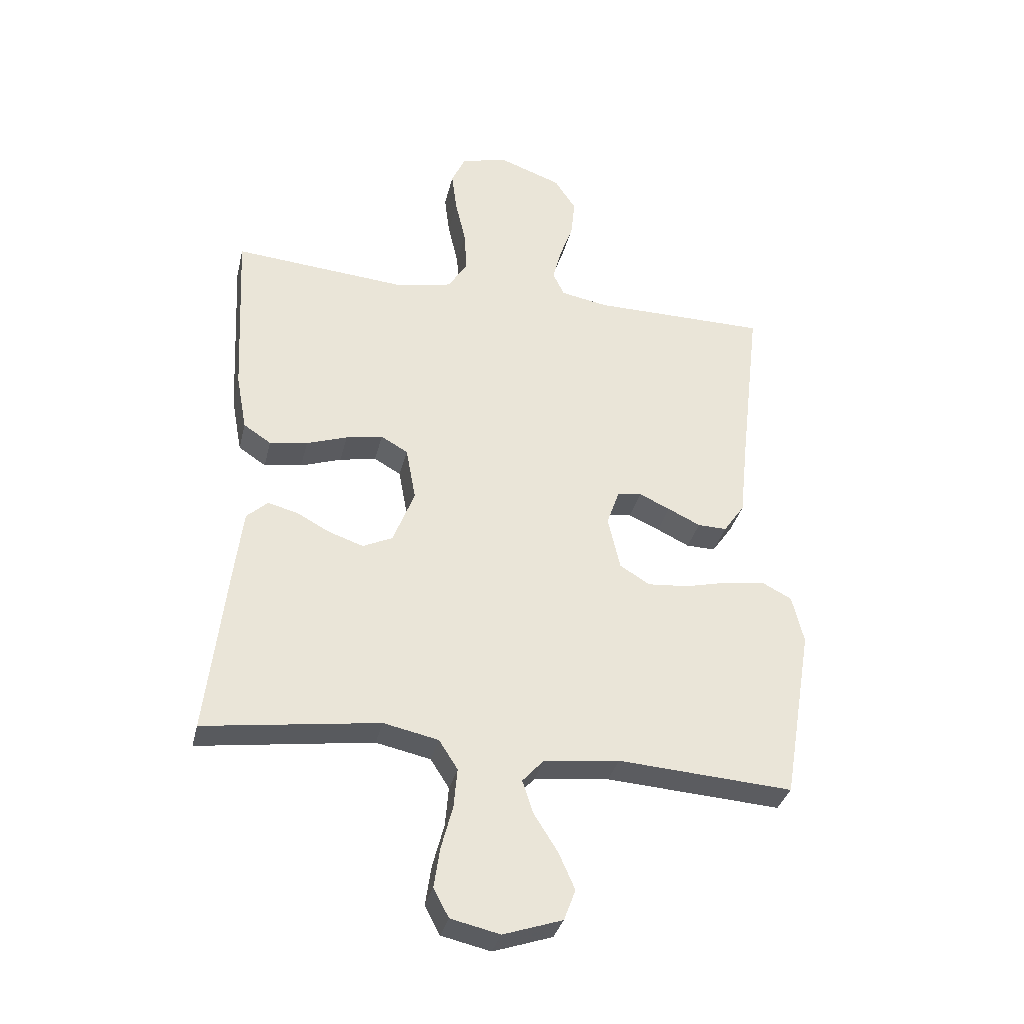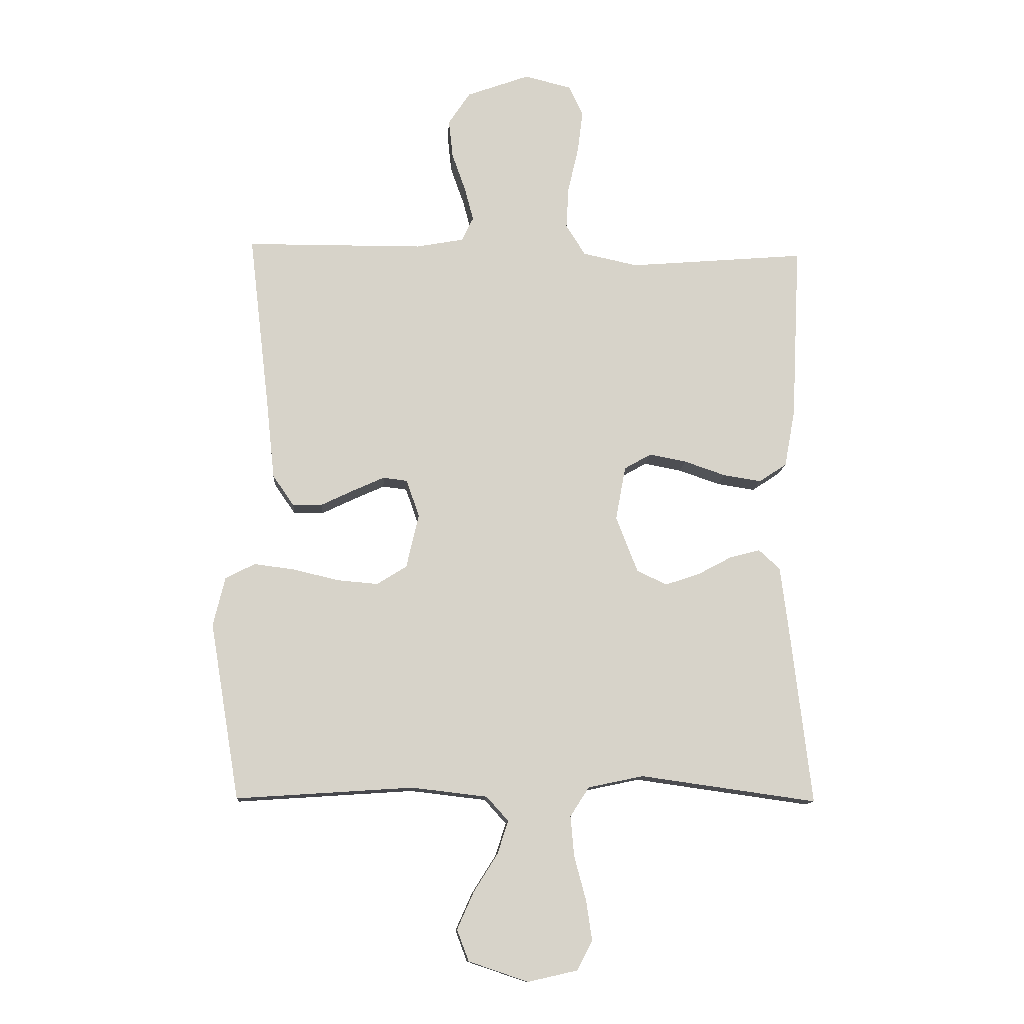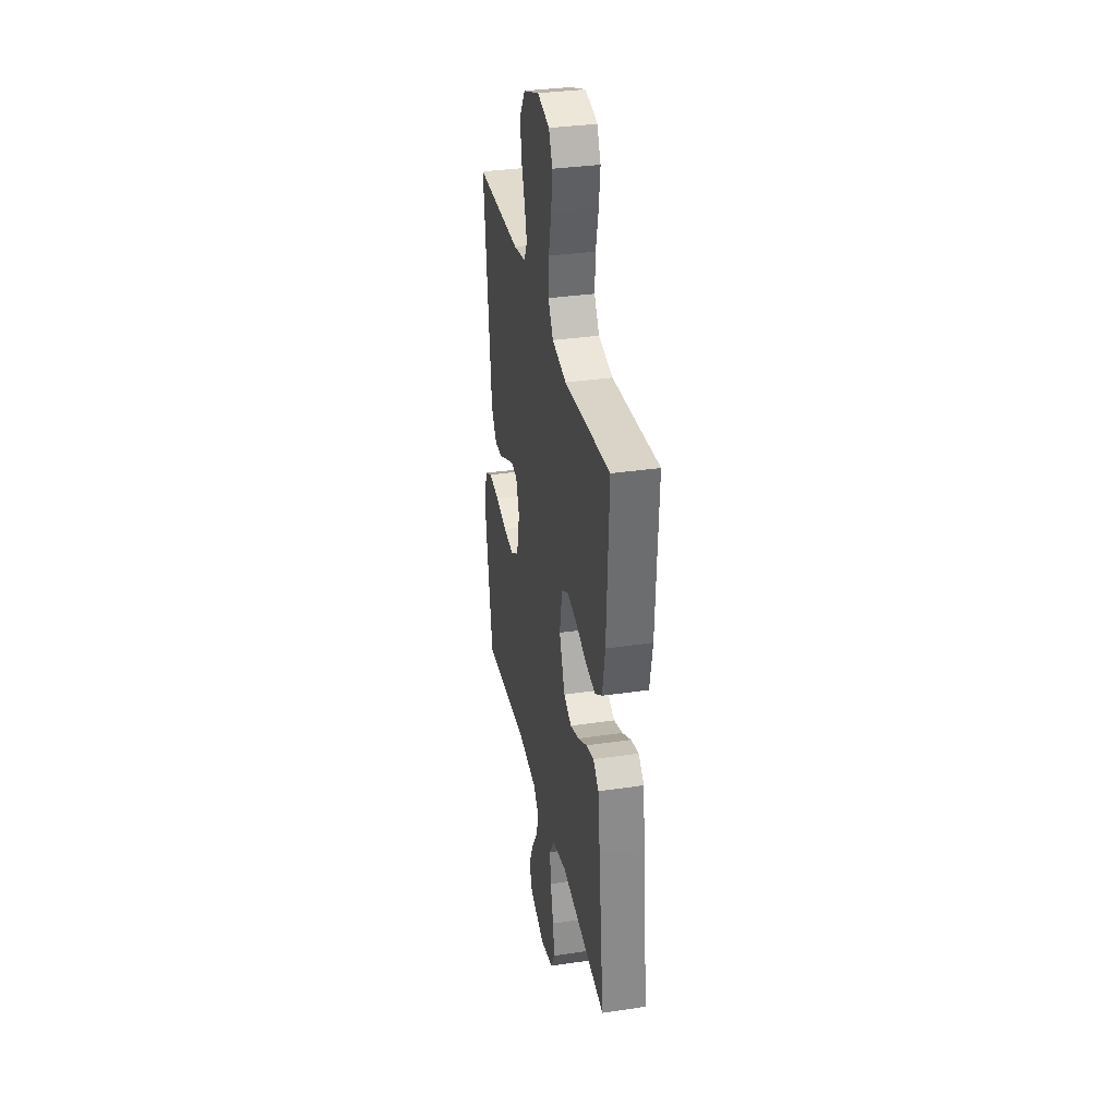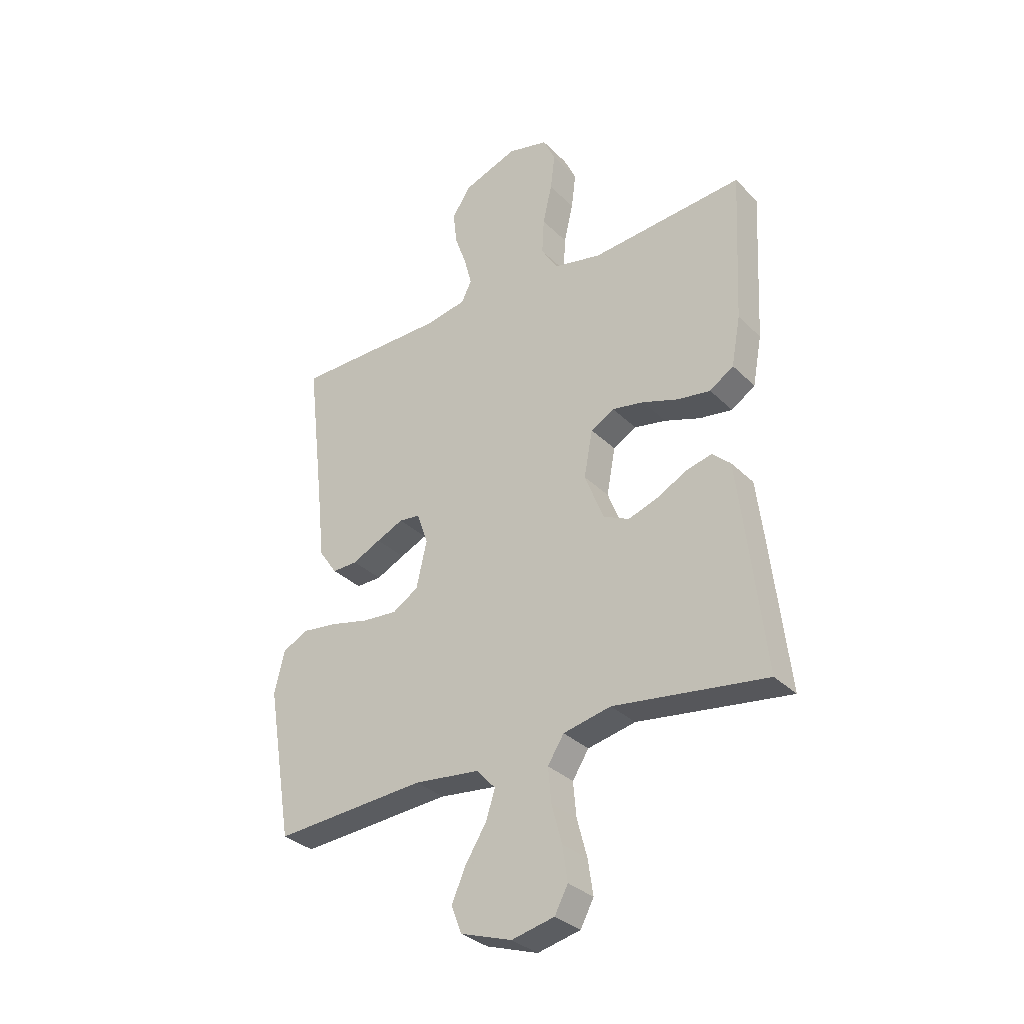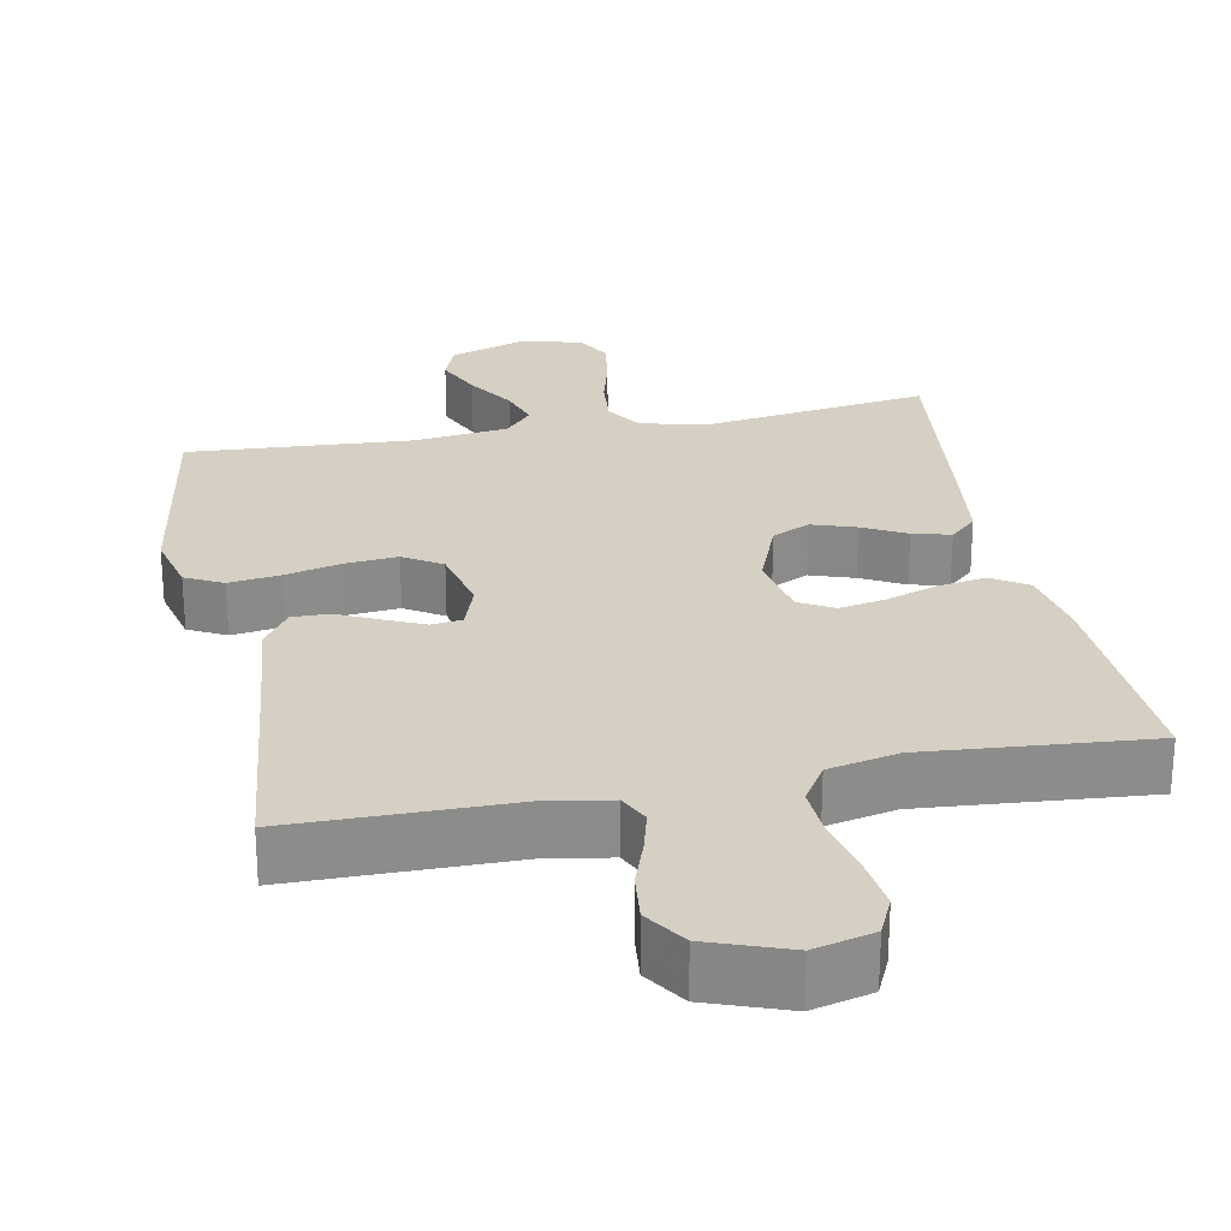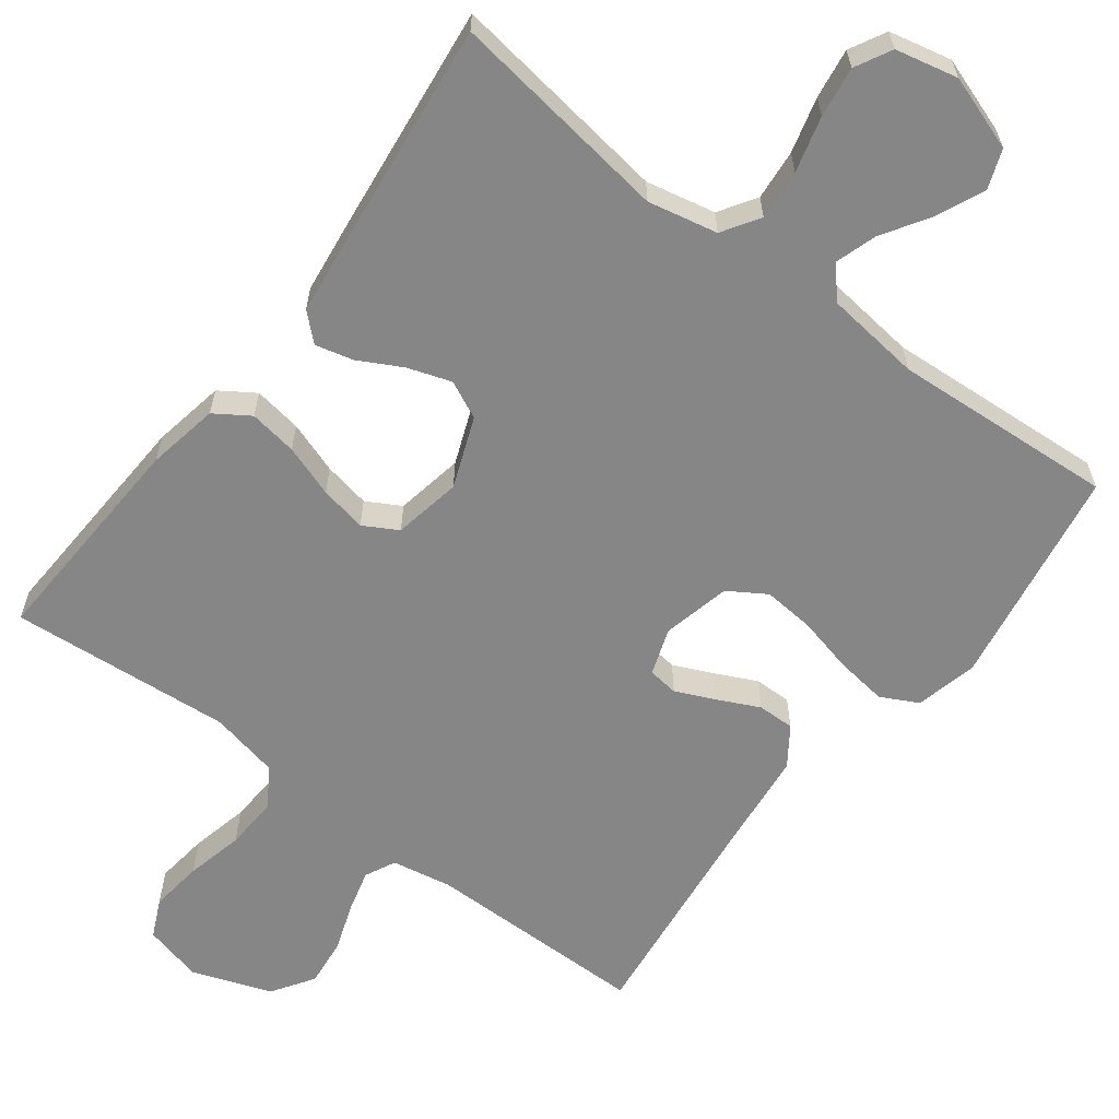
<metadata>
{"format":"obj","ext":"obj","renderer":"f3d","projection":"perspective","resolution":1024,"background":"white","views":[{"elev":-34.1,"azim":166.9,"up":"+Z"},{"elev":-12.3,"azim":-3.7,"up":"+Z"},{"elev":33.6,"azim":78.6,"up":"+Z"},{"elev":-32.5,"azim":36.8,"up":"+Z"},{"elev":26.2,"azim":-11.2,"up":"+Y"},{"elev":-62.1,"azim":142.8,"up":"+Y"}]}
</metadata>
<code>
v 0.5 0.07 -0.5
v 0.2 0.07 -0.458
v 0.106 0.07 -0.478
v 0.074 0.07 -0.528
v 0.08 0.07 -0.596
v 0.1 0.07 -0.671
v 0.11 0.07 -0.739
v 0.084 0.07 -0.788
v 0 0.07 -0.807
v -0.101 0.07 -0.773
v -0.121 0.07 -0.72
v -0.093 0.07 -0.657
v -0.052 0.07 -0.592
v -0.034 0.07 -0.536
v -0.071 0.07 -0.495
v -0.2 0.07 -0.48
v -0.5 0.07 -0.5
v -0.55 0.07 -0.2
v -0.53 0.07 -0.117
v -0.48 0.07 -0.091
v -0.41 0.07 -0.1
v -0.335 0.07 -0.118
v -0.265 0.07 -0.124
v -0.214 0.07 -0.092
v -0.193 0.07 0
v -0.215 0.07 0.063
v -0.256 0.07 0.068
v -0.309 0.07 0.044
v -0.365 0.07 0.017
v -0.415 0.07 0.016
v -0.451 0.07 0.068
v -0.465 0.07 0.2
v -0.5 0.07 0.5
v -0.2 0.07 0.502
v -0.119 0.07 0.517
v -0.099 0.07 0.558
v -0.114 0.07 0.615
v -0.137 0.07 0.68
v -0.144 0.07 0.745
v -0.107 0.07 0.801
v 0 0.07 0.84
v 0.08 0.07 0.82
v 0.104 0.07 0.768
v 0.095 0.07 0.697
v 0.077 0.07 0.619
v 0.073 0.07 0.548
v 0.106 0.07 0.495
v 0.2 0.07 0.475
v 0.5 0.07 0.5
v 0.485 0.07 0.2
v 0.467 0.07 0.103
v 0.42 0.07 0.072
v 0.355 0.07 0.082
v 0.285 0.07 0.106
v 0.222 0.07 0.118
v 0.176 0.07 0.092
v 0.159 0.07 0
v 0.196 0.07 -0.095
v 0.247 0.07 -0.119
v 0.306 0.07 -0.099
v 0.364 0.07 -0.068
v 0.415 0.07 -0.055
v 0.451 0.07 -0.088
v 0.465 0.07 -0.2
v 0.5 0 -0.5
v 0.2 0 -0.458
v 0.106 0 -0.478
v 0.074 0 -0.528
v 0.08 0 -0.596
v 0.1 0 -0.671
v 0.11 0 -0.739
v 0.084 0 -0.788
v 0 0 -0.807
v -0.101 0 -0.773
v -0.121 0 -0.72
v -0.093 0 -0.657
v -0.052 0 -0.592
v -0.034 0 -0.536
v -0.071 0 -0.495
v -0.2 0 -0.48
v -0.5 0 -0.5
v -0.55 0 -0.2
v -0.53 0 -0.117
v -0.48 0 -0.091
v -0.41 0 -0.1
v -0.335 0 -0.118
v -0.265 0 -0.124
v -0.214 0 -0.092
v -0.193 0 0
v -0.215 0 0.063
v -0.256 0 0.068
v -0.309 0 0.044
v -0.365 0 0.017
v -0.415 0 0.016
v -0.451 0 0.068
v -0.465 0 0.2
v -0.5 0 0.5
v -0.2 0 0.502
v -0.119 0 0.517
v -0.099 0 0.558
v -0.114 0 0.615
v -0.137 0 0.68
v -0.144 0 0.745
v -0.107 0 0.801
v 0 0 0.84
v 0.08 0 0.82
v 0.104 0 0.768
v 0.095 0 0.697
v 0.077 0 0.619
v 0.073 0 0.548
v 0.106 0 0.495
v 0.2 0 0.475
v 0.5 0 0.5
v 0.485 0 0.2
v 0.467 0 0.103
v 0.42 0 0.072
v 0.355 0 0.082
v 0.285 0 0.106
v 0.222 0 0.118
v 0.176 0 0.092
v 0.159 0 0
v 0.196 0 -0.095
v 0.247 0 -0.119
v 0.306 0 -0.099
v 0.364 0 -0.068
v 0.415 0 -0.055
v 0.451 0 -0.088
v 0.465 0 -0.2
f 64 1 2
f 63 64 2
f 62 63 2
f 61 62 2
f 60 61 2
f 59 60 2 3
f 58 59 3 4
f 57 58 4
f 52 53 54
f 51 52 54
f 50 51 54
f 49 50 54
f 48 49 54
f 47 48 54 55
f 46 47 55 56
f 43 44 45
f 42 43 45
f 41 42 45
f 40 41 45
f 39 40 45
f 38 39 45
f 37 38 45
f 36 37 45 46
f 46 56 57
f 36 46 57
f 35 36 57
f 32 33 34
f 32 34 35
f 31 32 35
f 30 31 35
f 29 30 35
f 28 29 35
f 20 21 22
f 19 20 22
f 18 19 22
f 17 18 22
f 16 17 22
f 15 16 22 23
f 14 15 23 24
f 11 12 13
f 10 11 13
f 9 10 13
f 8 9 13
f 7 8 13
f 6 7 13
f 5 6 13
f 4 5 13 14
f 14 24 25
f 4 14 25
f 57 4 25
f 27 28 35
f 26 27 35
f 25 26 35 57
f 66 65 128
f 66 128 127
f 66 127 126
f 66 126 125
f 66 125 124
f 67 66 124 123
f 68 67 123 122
f 68 122 121
f 118 117 116
f 118 116 115
f 118 115 114
f 118 114 113
f 118 113 112
f 119 118 112 111
f 120 119 111 110
f 109 108 107
f 109 107 106
f 109 106 105
f 109 105 104
f 109 104 103
f 109 103 102
f 109 102 101
f 110 109 101 100
f 121 120 110
f 121 110 100
f 121 100 99
f 98 97 96
f 99 98 96
f 99 96 95
f 99 95 94
f 99 94 93
f 99 93 92
f 86 85 84
f 86 84 83
f 86 83 82
f 86 82 81
f 86 81 80
f 87 86 80 79
f 88 87 79 78
f 77 76 75
f 77 75 74
f 77 74 73
f 77 73 72
f 77 72 71
f 77 71 70
f 77 70 69
f 78 77 69 68
f 89 88 78
f 89 78 68
f 89 68 121
f 99 92 91
f 99 91 90
f 121 99 90 89
f 1 65 66 2
f 2 66 67 3
f 3 67 68 4
f 4 68 69 5
f 5 69 70 6
f 6 70 71 7
f 7 71 72 8
f 8 72 73 9
f 9 73 74 10
f 10 74 75 11
f 11 75 76 12
f 12 76 77 13
f 13 77 78 14
f 14 78 79 15
f 15 79 80 16
f 16 80 81 17
f 17 81 82 18
f 18 82 83 19
f 19 83 84 20
f 20 84 85 21
f 21 85 86 22
f 22 86 87 23
f 23 87 88 24
f 24 88 89 25
f 25 89 90 26
f 26 90 91 27
f 27 91 92 28
f 28 92 93 29
f 29 93 94 30
f 30 94 95 31
f 31 95 96 32
f 32 96 97 33
f 33 97 98 34
f 34 98 99 35
f 35 99 100 36
f 36 100 101 37
f 37 101 102 38
f 38 102 103 39
f 39 103 104 40
f 40 104 105 41
f 41 105 106 42
f 42 106 107 43
f 43 107 108 44
f 44 108 109 45
f 45 109 110 46
f 46 110 111 47
f 47 111 112 48
f 48 112 113 49
f 49 113 114 50
f 50 114 115 51
f 51 115 116 52
f 52 116 117 53
f 53 117 118 54
f 54 118 119 55
f 55 119 120 56
f 56 120 121 57
f 57 121 122 58
f 58 122 123 59
f 59 123 124 60
f 60 124 125 61
f 61 125 126 62
f 62 126 127 63
f 63 127 128 64
f 64 128 65 1

</code>
